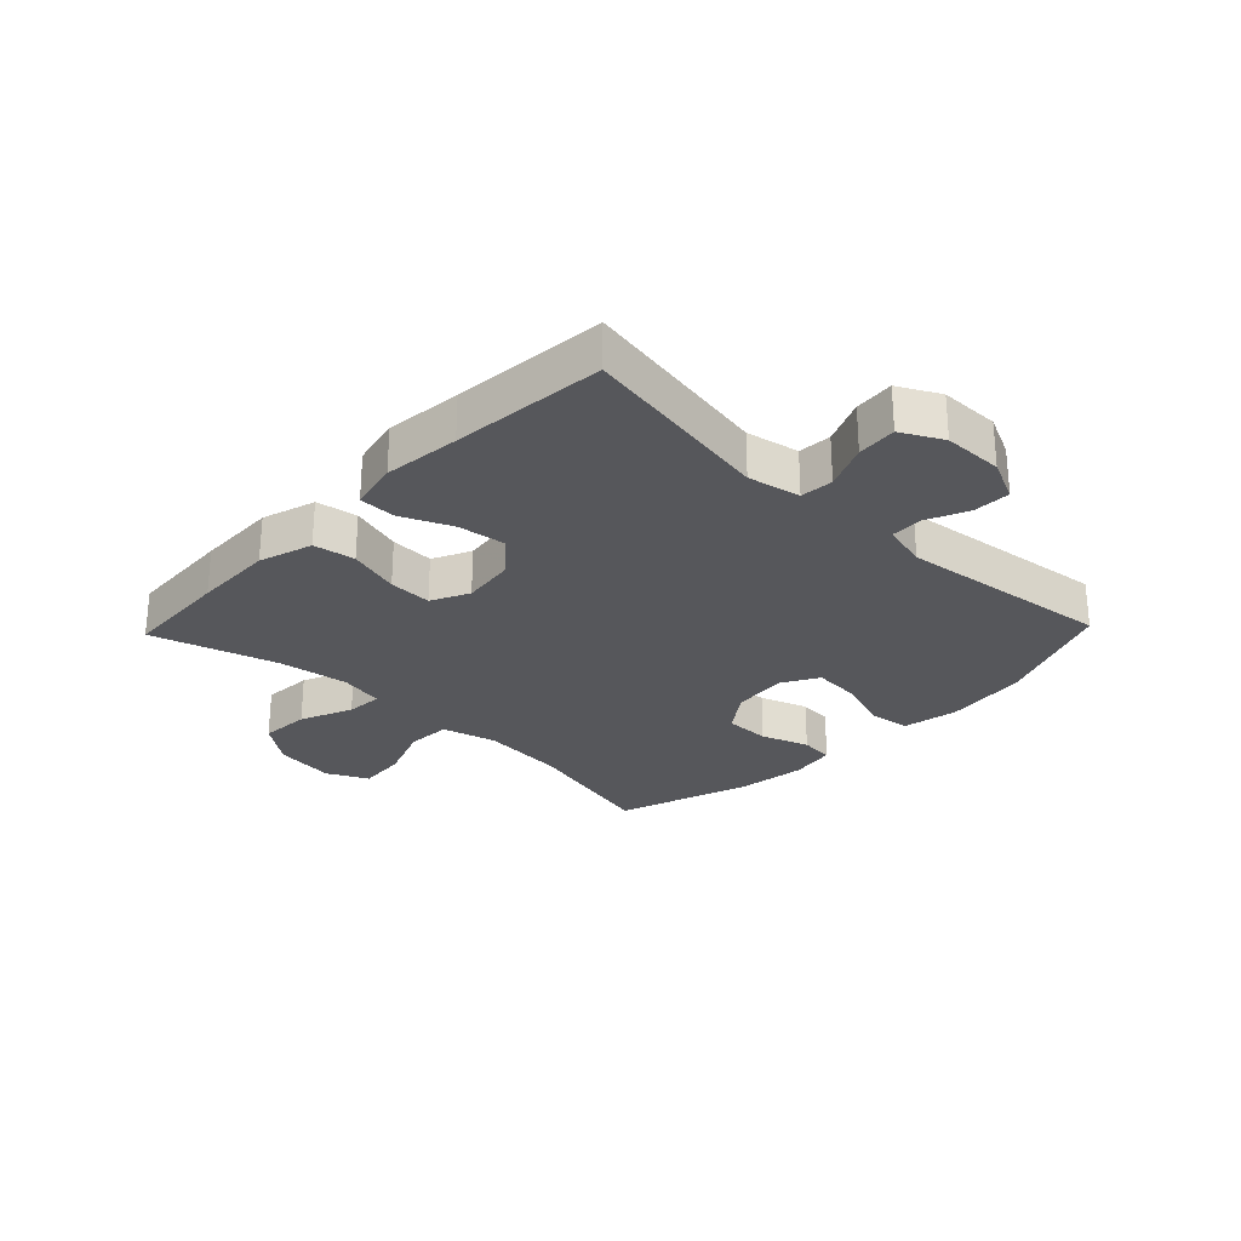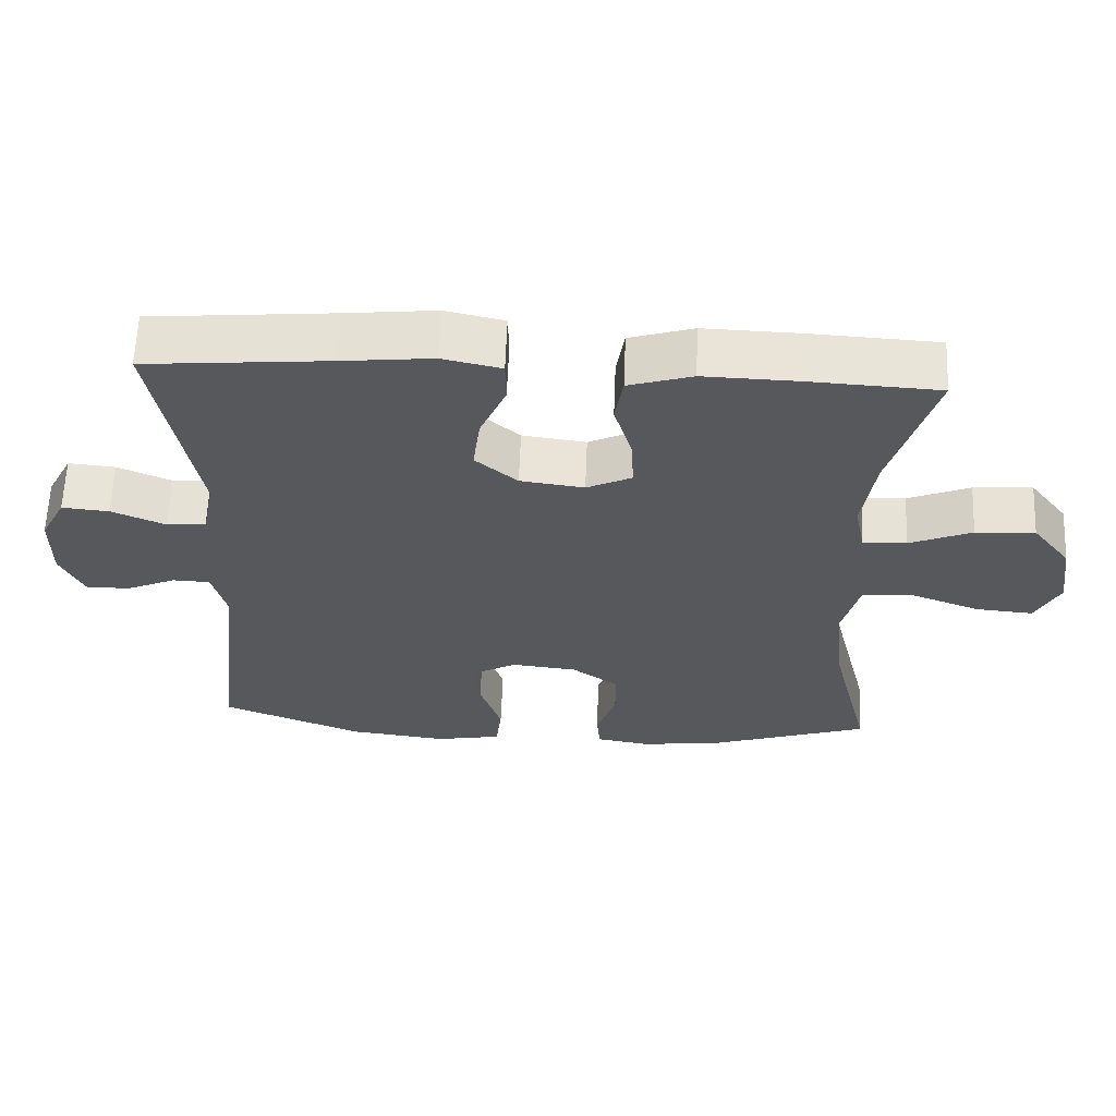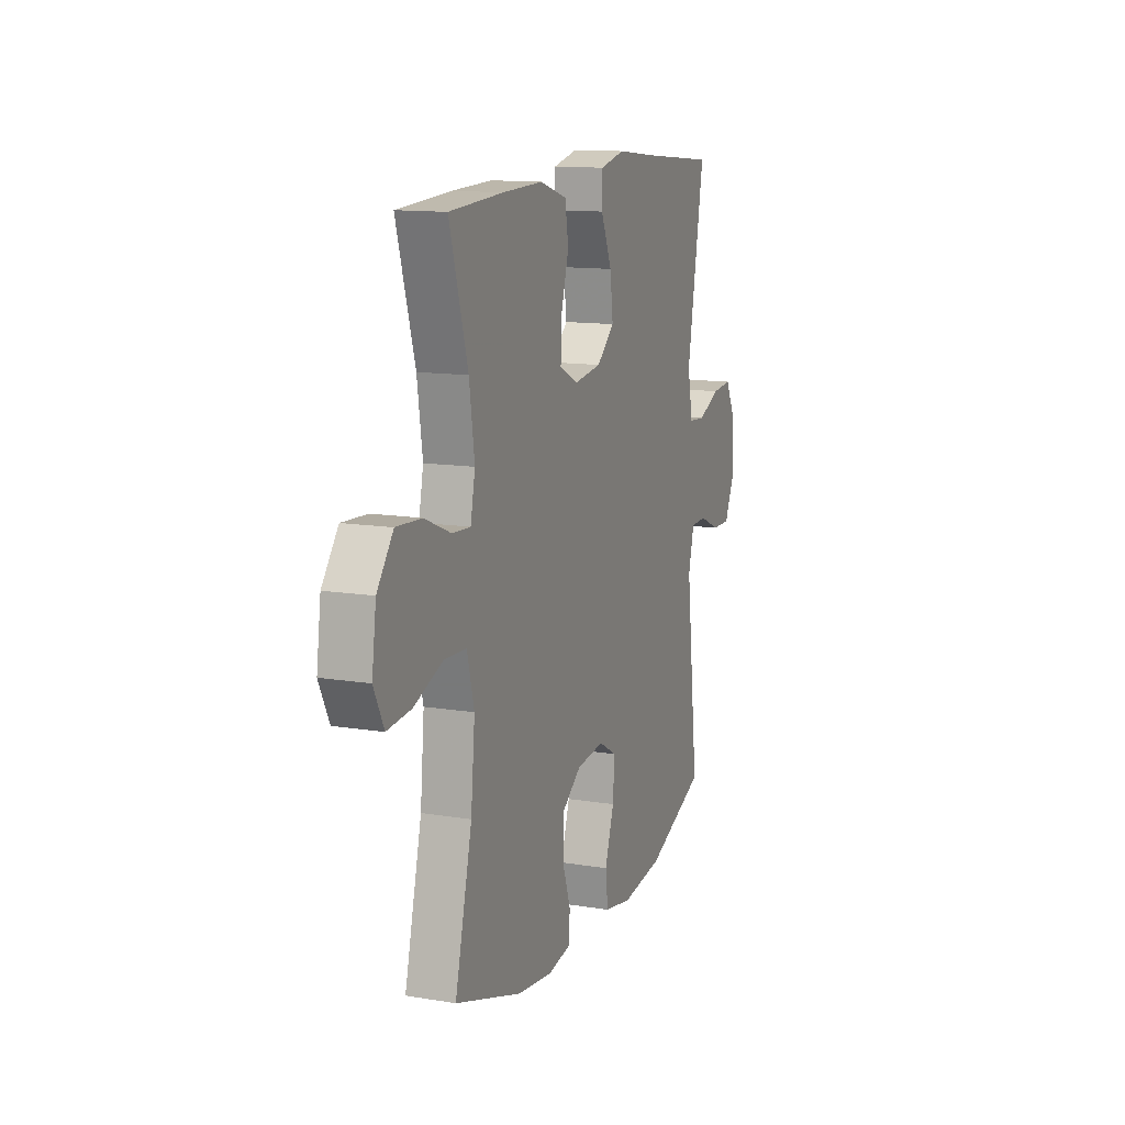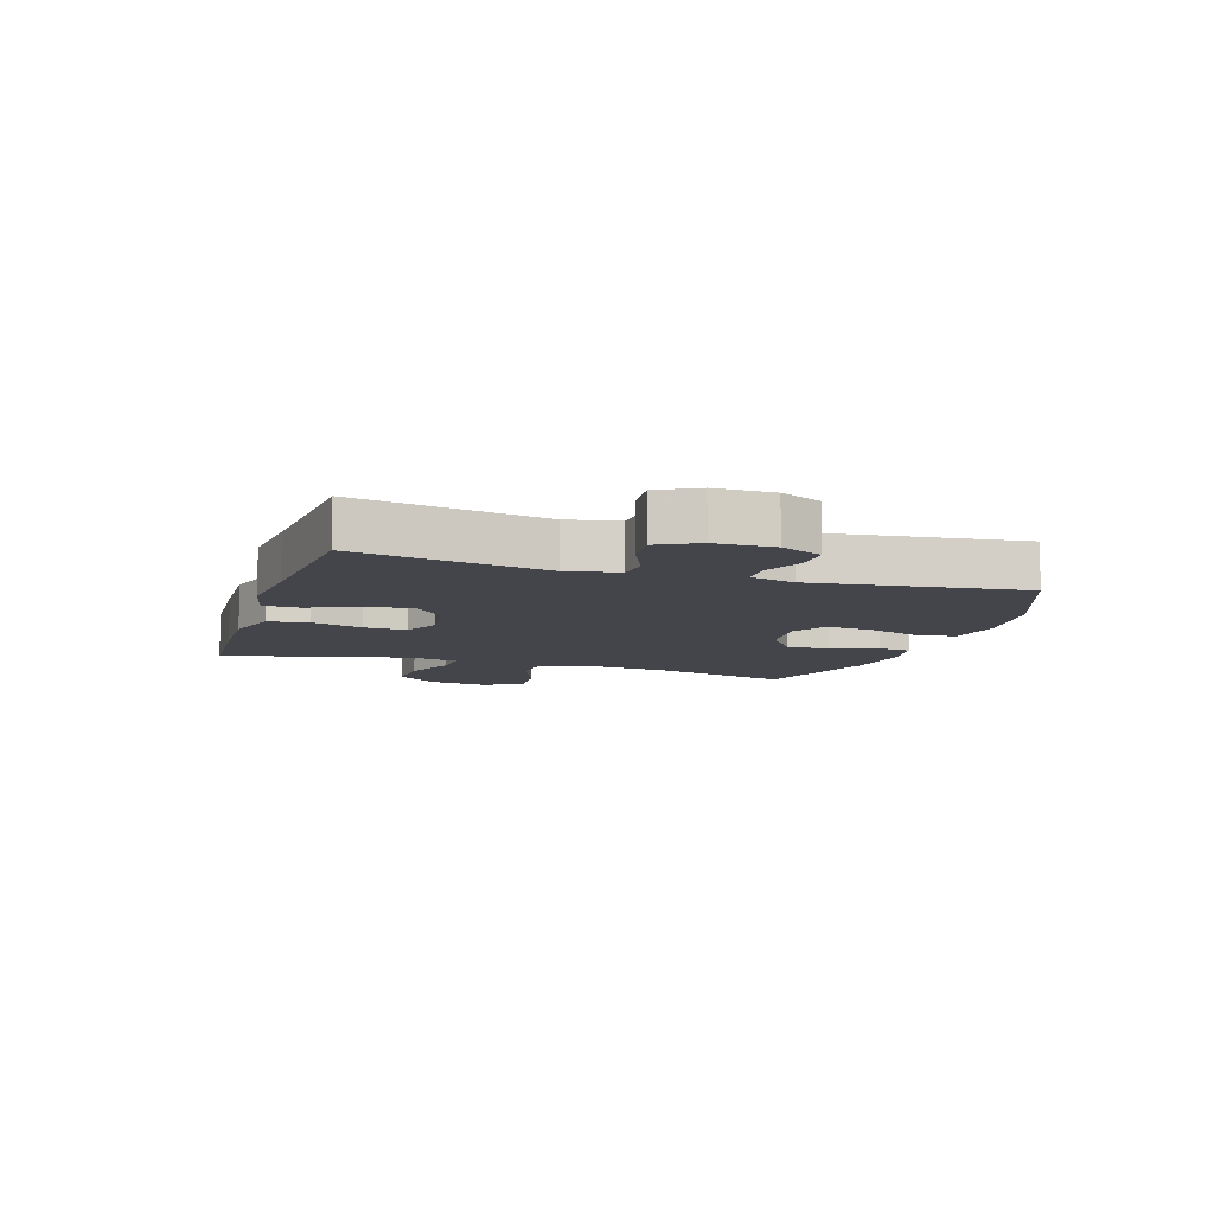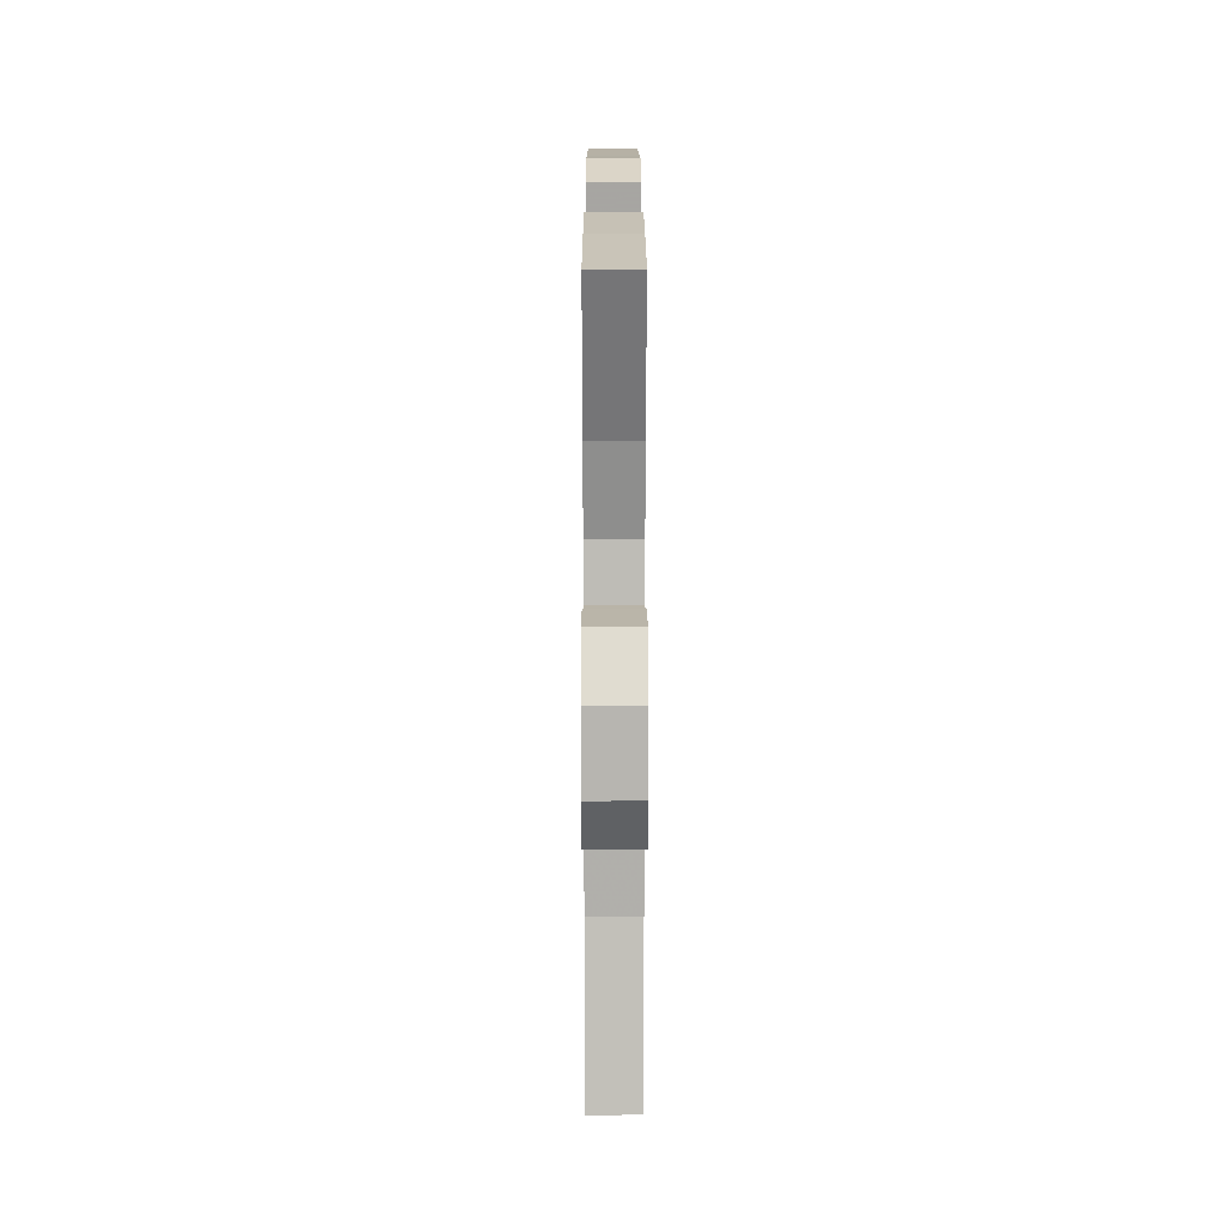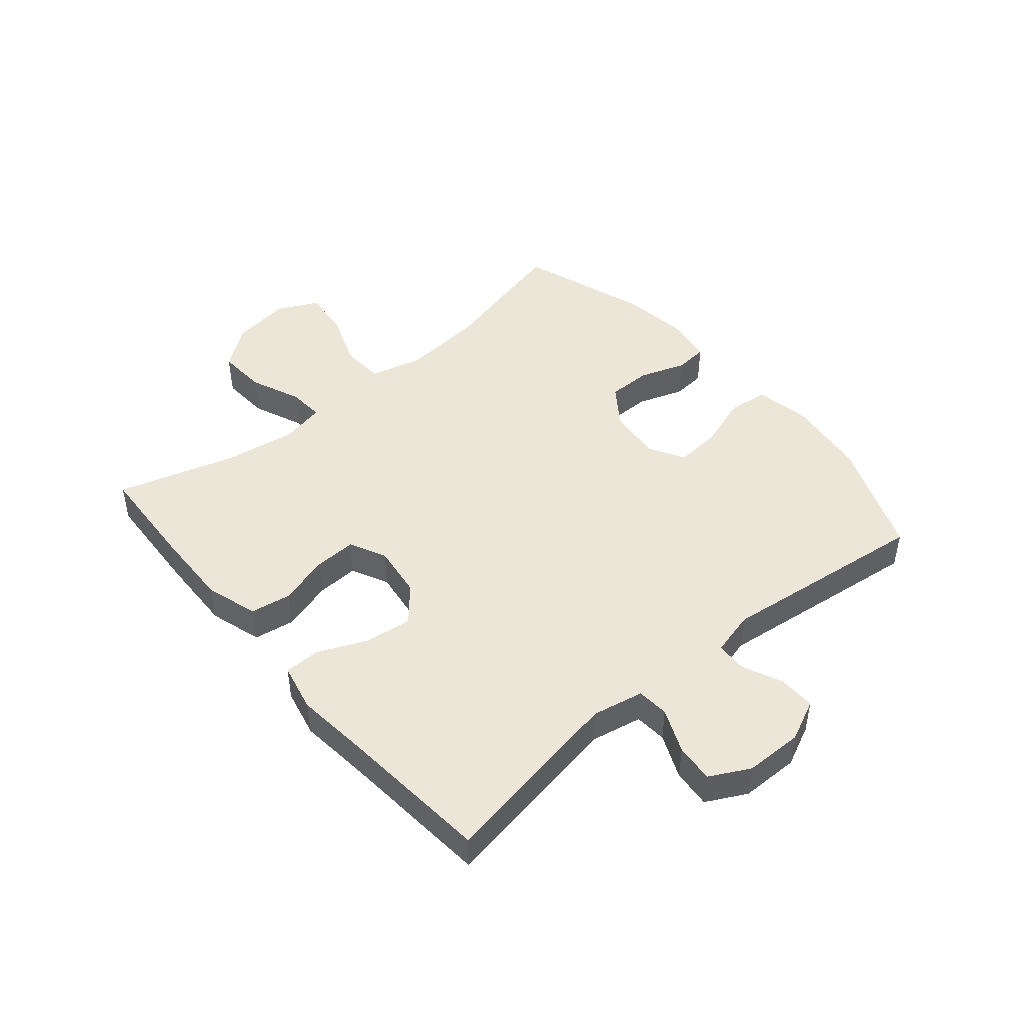
<metadata>
{"format":"obj","ext":"obj","renderer":"f3d","projection":"perspective","resolution":1024,"background":"white","views":[{"elev":-27.1,"azim":46.2,"up":"+Y"},{"elev":61.7,"azim":-177.8,"up":"+Z"},{"elev":12.9,"azim":-69.4,"up":"+Z"},{"elev":-9.3,"azim":72.4,"up":"+Y"},{"elev":17.0,"azim":-90.1,"up":"+Z"},{"elev":46.3,"azim":49.8,"up":"+Y"}]}
</metadata>
<code>
v -0.5 0.07 -0.5
v -0.444 0.07 -0.272
v -0.431 0.07 -0.134
v -0.454 0.07 -0.045
v -0.526 0.07 -0.041
v -0.621 0.07 -0.077
v -0.7 0.07 -0.084
v -0.733 0.07 -0.017
v -0.719 0.07 0.083
v -0.666 0.07 0.152
v -0.584 0.07 0.147
v -0.498 0.07 0.111
v -0.438 0.07 0.107
v -0.423 0.07 0.18
v -0.44 0.07 0.297
v -0.5 0.07 0.5
v -0.324 0.07 0.51
v -0.192 0.07 0.514
v -0.104 0.07 0.487
v -0.093 0.07 0.419
v -0.118 0.07 0.334
v -0.121 0.07 0.263
v -0.059 0.07 0.233
v 0.029 0.07 0.245
v 0.087 0.07 0.295
v 0.077 0.07 0.374
v 0.041 0.07 0.457
v 0.042 0.07 0.517
v 0.123 0.07 0.535
v 0.248 0.07 0.522
v 0.5 0.07 0.5
v 0.444 0.07 0.183
v 0.461 0.07 0.097
v 0.515 0.07 0.093
v 0.589 0.07 0.125
v 0.654 0.07 0.131
v 0.689 0.07 0.064
v 0.69 0.07 -0.034
v 0.658 0.07 -0.103
v 0.597 0.07 -0.102
v 0.529 0.07 -0.072
v 0.477 0.07 -0.074
v 0.458 0.07 -0.149
v 0.5 0.07 -0.5
v 0.303 0.07 -0.579
v 0.167 0.07 -0.596
v 0.076 0.07 -0.579
v 0.068 0.07 -0.511
v 0.098 0.07 -0.421
v 0.104 0.07 -0.345
v 0.044 0.07 -0.311
v -0.047 0.07 -0.321
v -0.112 0.07 -0.368
v -0.112 0.07 -0.442
v -0.085 0.07 -0.52
v -0.09 0.07 -0.575
v -0.165 0.07 -0.588
v -0.28 0.07 -0.573
v -0.5 0 -0.5
v -0.444 0 -0.272
v -0.431 0 -0.134
v -0.454 0 -0.045
v -0.526 0 -0.041
v -0.621 0 -0.077
v -0.7 0 -0.084
v -0.733 0 -0.017
v -0.719 0 0.083
v -0.666 0 0.152
v -0.584 0 0.147
v -0.498 0 0.111
v -0.438 0 0.107
v -0.423 0 0.18
v -0.44 0 0.297
v -0.5 0 0.5
v -0.324 0 0.51
v -0.192 0 0.514
v -0.104 0 0.487
v -0.093 0 0.419
v -0.118 0 0.334
v -0.121 0 0.263
v -0.059 0 0.233
v 0.029 0 0.245
v 0.087 0 0.295
v 0.077 0 0.374
v 0.041 0 0.457
v 0.042 0 0.517
v 0.123 0 0.535
v 0.248 0 0.522
v 0.5 0 0.5
v 0.444 0 0.183
v 0.461 0 0.097
v 0.515 0 0.093
v 0.589 0 0.125
v 0.654 0 0.131
v 0.689 0 0.064
v 0.69 0 -0.034
v 0.658 0 -0.103
v 0.597 0 -0.102
v 0.529 0 -0.072
v 0.477 0 -0.074
v 0.458 0 -0.149
v 0.5 0 -0.5
v 0.303 0 -0.579
v 0.167 0 -0.596
v 0.076 0 -0.579
v 0.068 0 -0.511
v 0.098 0 -0.421
v 0.104 0 -0.345
v 0.044 0 -0.311
v -0.047 0 -0.321
v -0.112 0 -0.368
v -0.112 0 -0.442
v -0.085 0 -0.52
v -0.09 0 -0.575
v -0.165 0 -0.588
v -0.28 0 -0.573
f 58 1 2
f 57 58 2
f 56 57 2
f 55 56 2
f 54 55 2
f 53 54 2 3
f 52 53 3 4
f 51 52 4
f 47 48 49
f 46 47 49
f 45 46 49
f 44 45 49
f 43 44 49
f 42 43 49 50
f 39 40 41
f 38 39 41
f 37 38 41
f 36 37 41
f 35 36 41
f 34 35 41
f 33 34 41 42
f 42 50 51
f 33 42 51
f 32 33 51
f 28 29 30
f 27 28 30
f 26 27 30
f 30 31 32
f 26 30 32
f 25 26 32
f 19 20 21
f 18 19 21
f 17 18 21
f 16 17 21
f 15 16 21
f 14 15 21 22
f 13 14 22 23
f 10 11 12
f 9 10 12
f 8 9 12
f 7 8 12
f 6 7 12
f 5 6 12
f 4 5 12 13
f 13 23 24
f 4 13 24
f 51 4 24
f 24 25 32 51
f 60 59 116
f 60 116 115
f 60 115 114
f 60 114 113
f 60 113 112
f 61 60 112 111
f 62 61 111 110
f 62 110 109
f 107 106 105
f 107 105 104
f 107 104 103
f 107 103 102
f 107 102 101
f 108 107 101 100
f 99 98 97
f 99 97 96
f 99 96 95
f 99 95 94
f 99 94 93
f 99 93 92
f 100 99 92 91
f 109 108 100
f 109 100 91
f 109 91 90
f 88 87 86
f 88 86 85
f 88 85 84
f 90 89 88
f 90 88 84
f 90 84 83
f 79 78 77
f 79 77 76
f 79 76 75
f 79 75 74
f 79 74 73
f 80 79 73 72
f 81 80 72 71
f 70 69 68
f 70 68 67
f 70 67 66
f 70 66 65
f 70 65 64
f 70 64 63
f 71 70 63 62
f 82 81 71
f 82 71 62
f 82 62 109
f 109 90 83 82
f 1 59 60 2
f 2 60 61 3
f 3 61 62 4
f 4 62 63 5
f 5 63 64 6
f 6 64 65 7
f 7 65 66 8
f 8 66 67 9
f 9 67 68 10
f 10 68 69 11
f 11 69 70 12
f 12 70 71 13
f 13 71 72 14
f 14 72 73 15
f 15 73 74 16
f 16 74 75 17
f 17 75 76 18
f 18 76 77 19
f 19 77 78 20
f 20 78 79 21
f 21 79 80 22
f 22 80 81 23
f 23 81 82 24
f 24 82 83 25
f 25 83 84 26
f 26 84 85 27
f 27 85 86 28
f 28 86 87 29
f 29 87 88 30
f 30 88 89 31
f 31 89 90 32
f 32 90 91 33
f 33 91 92 34
f 34 92 93 35
f 35 93 94 36
f 36 94 95 37
f 37 95 96 38
f 38 96 97 39
f 39 97 98 40
f 40 98 99 41
f 41 99 100 42
f 42 100 101 43
f 43 101 102 44
f 44 102 103 45
f 45 103 104 46
f 46 104 105 47
f 47 105 106 48
f 48 106 107 49
f 49 107 108 50
f 50 108 109 51
f 51 109 110 52
f 52 110 111 53
f 53 111 112 54
f 54 112 113 55
f 55 113 114 56
f 56 114 115 57
f 57 115 116 58
f 58 116 59 1

</code>
